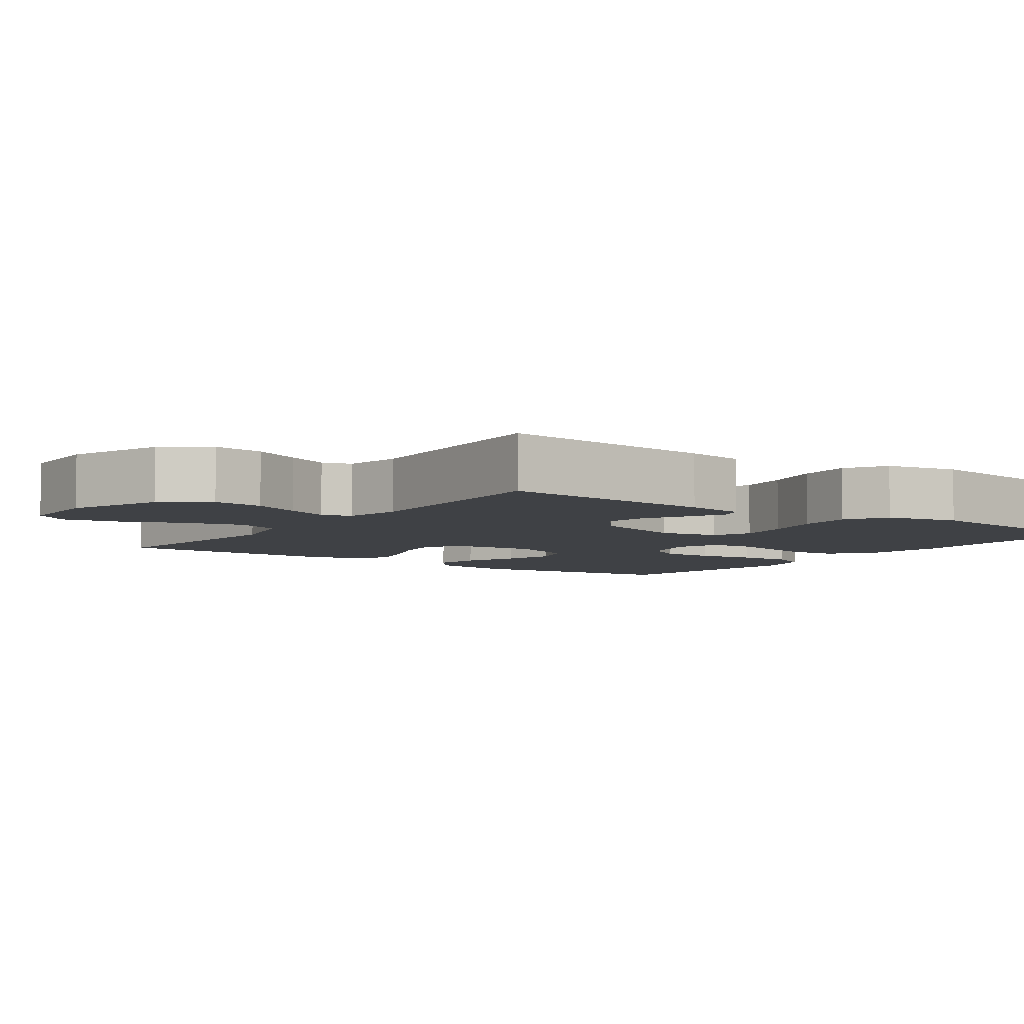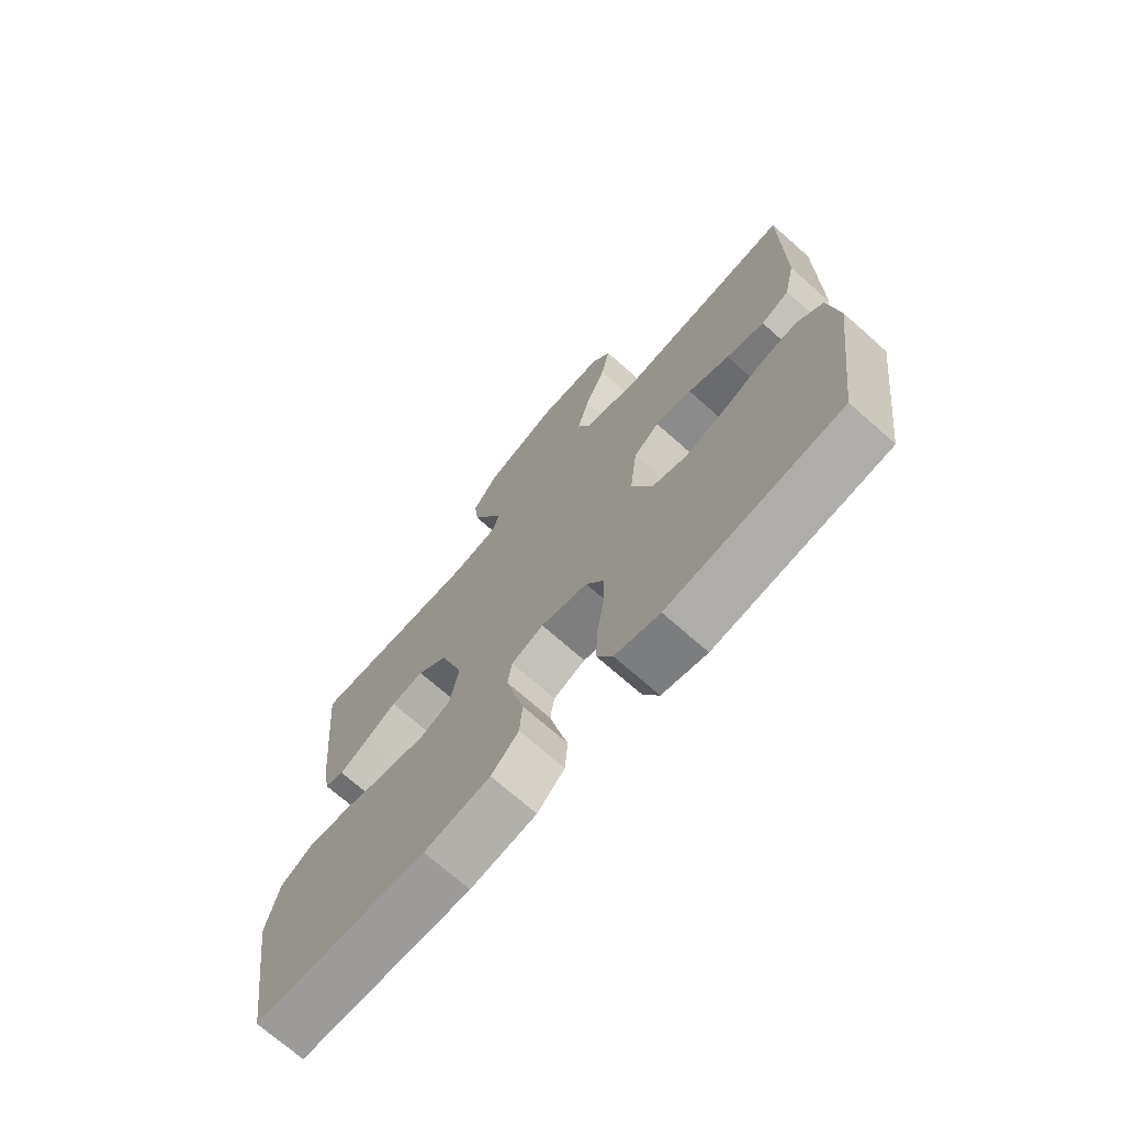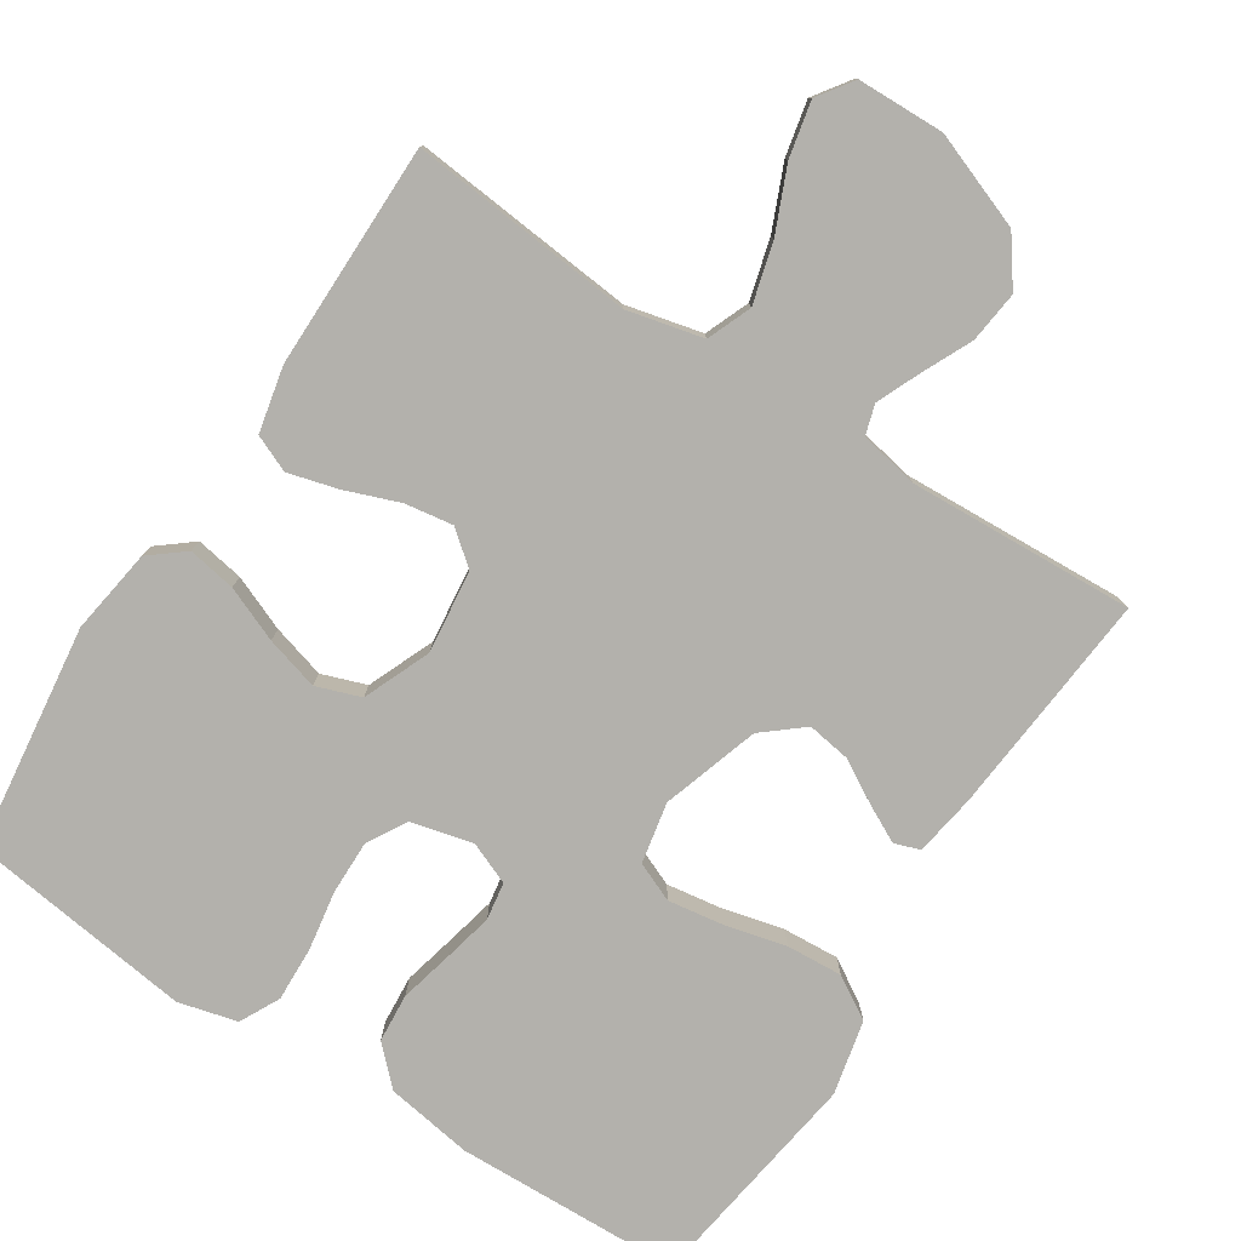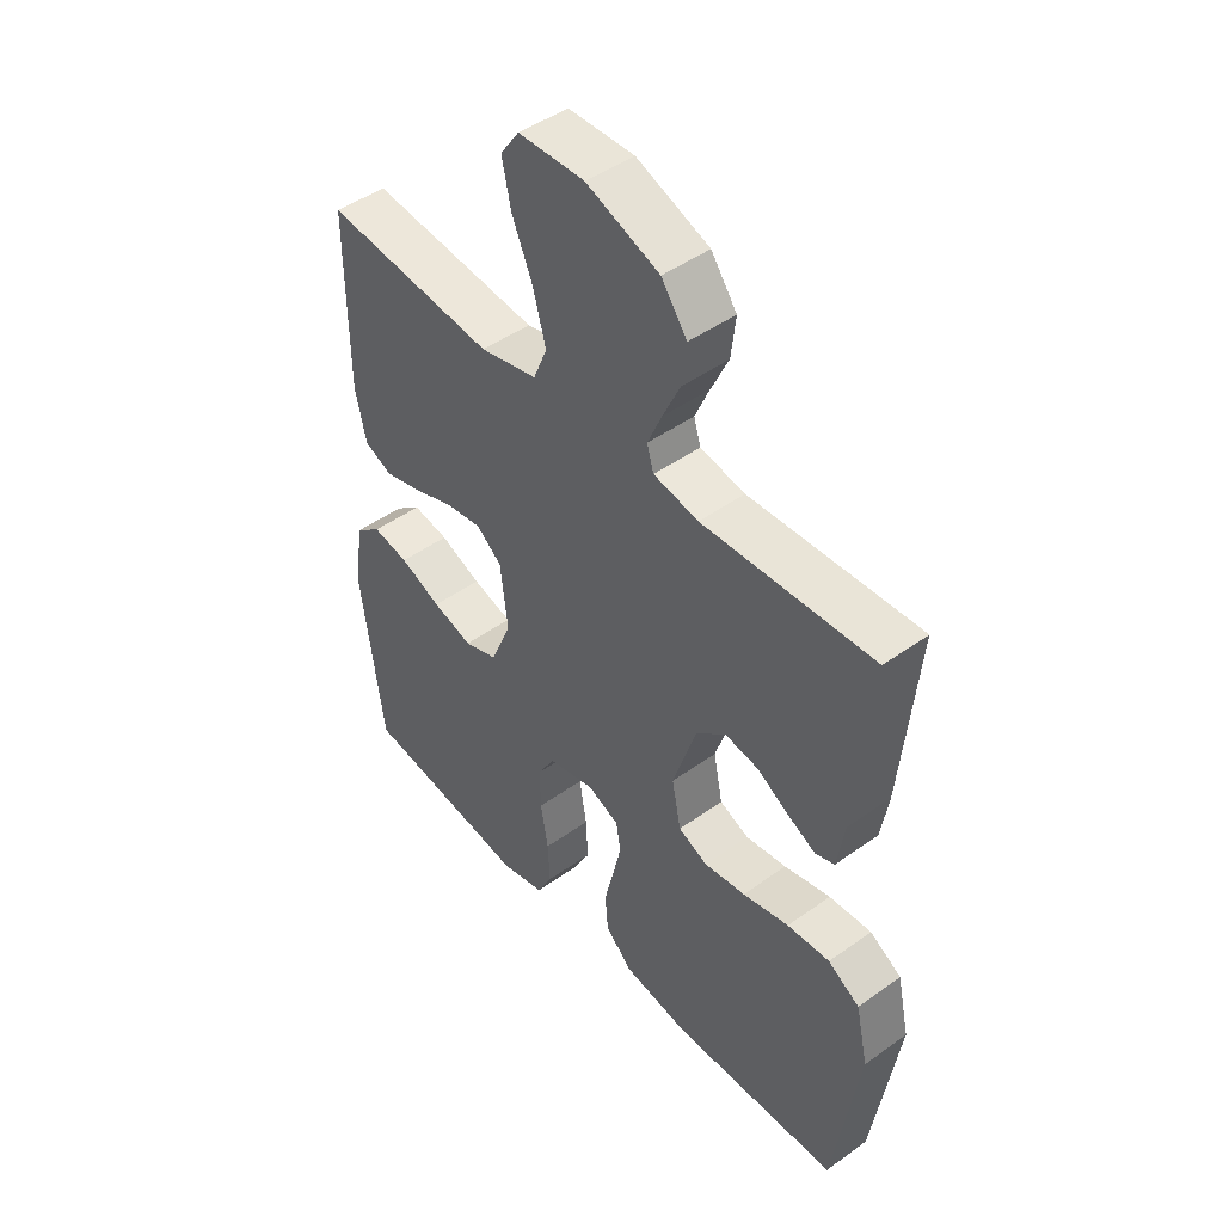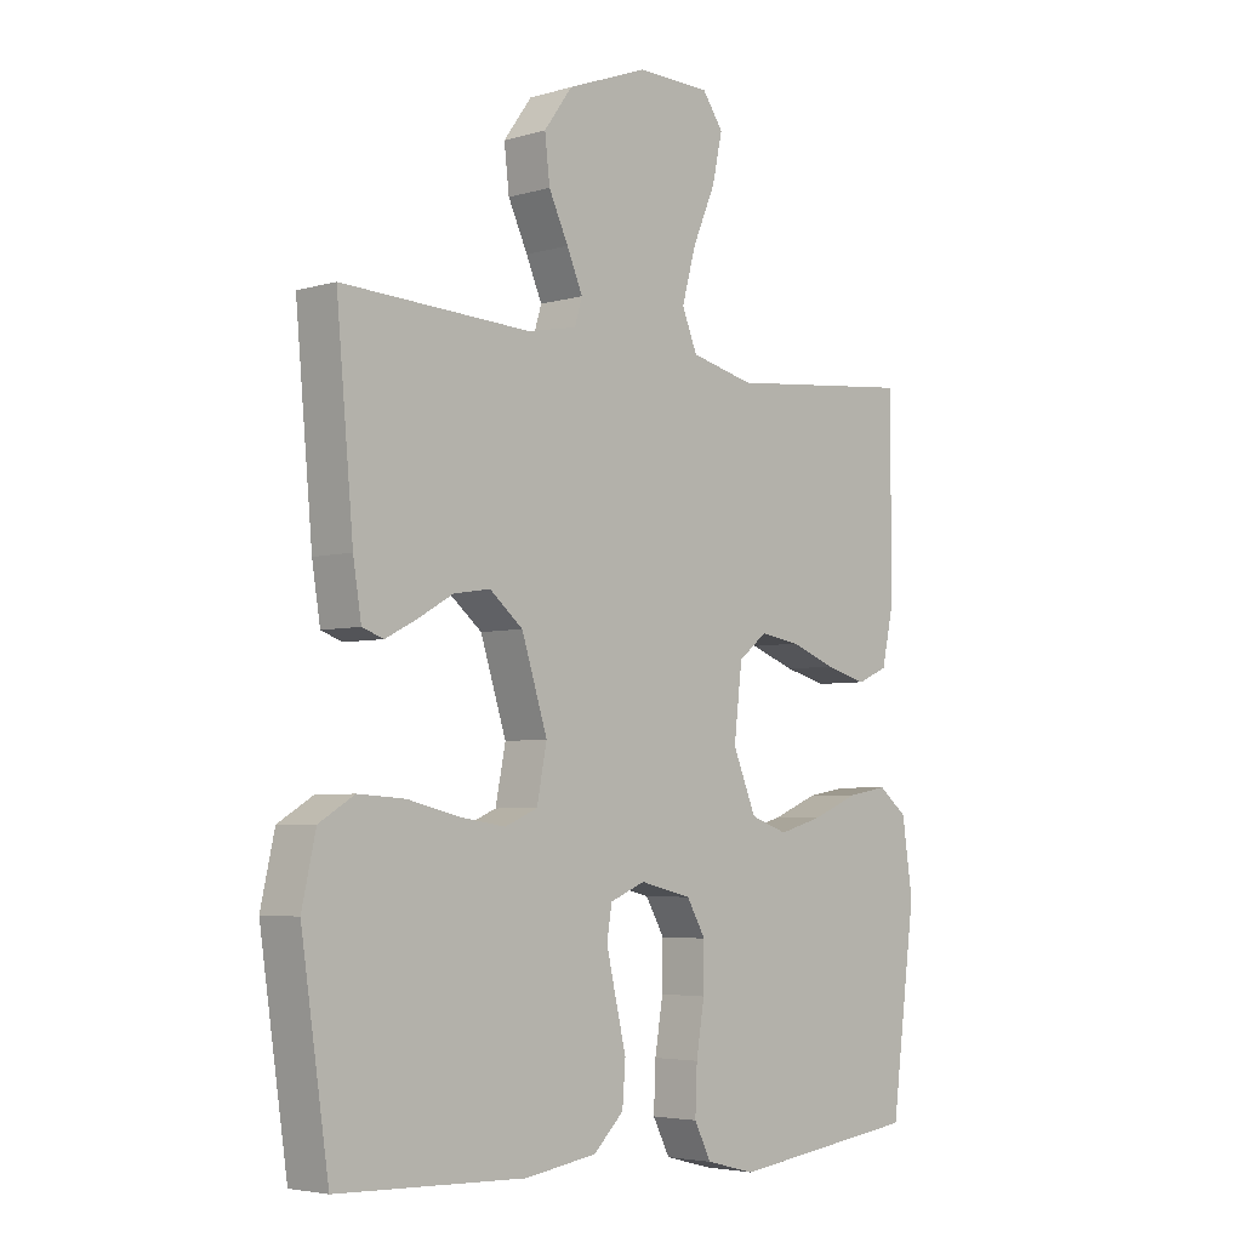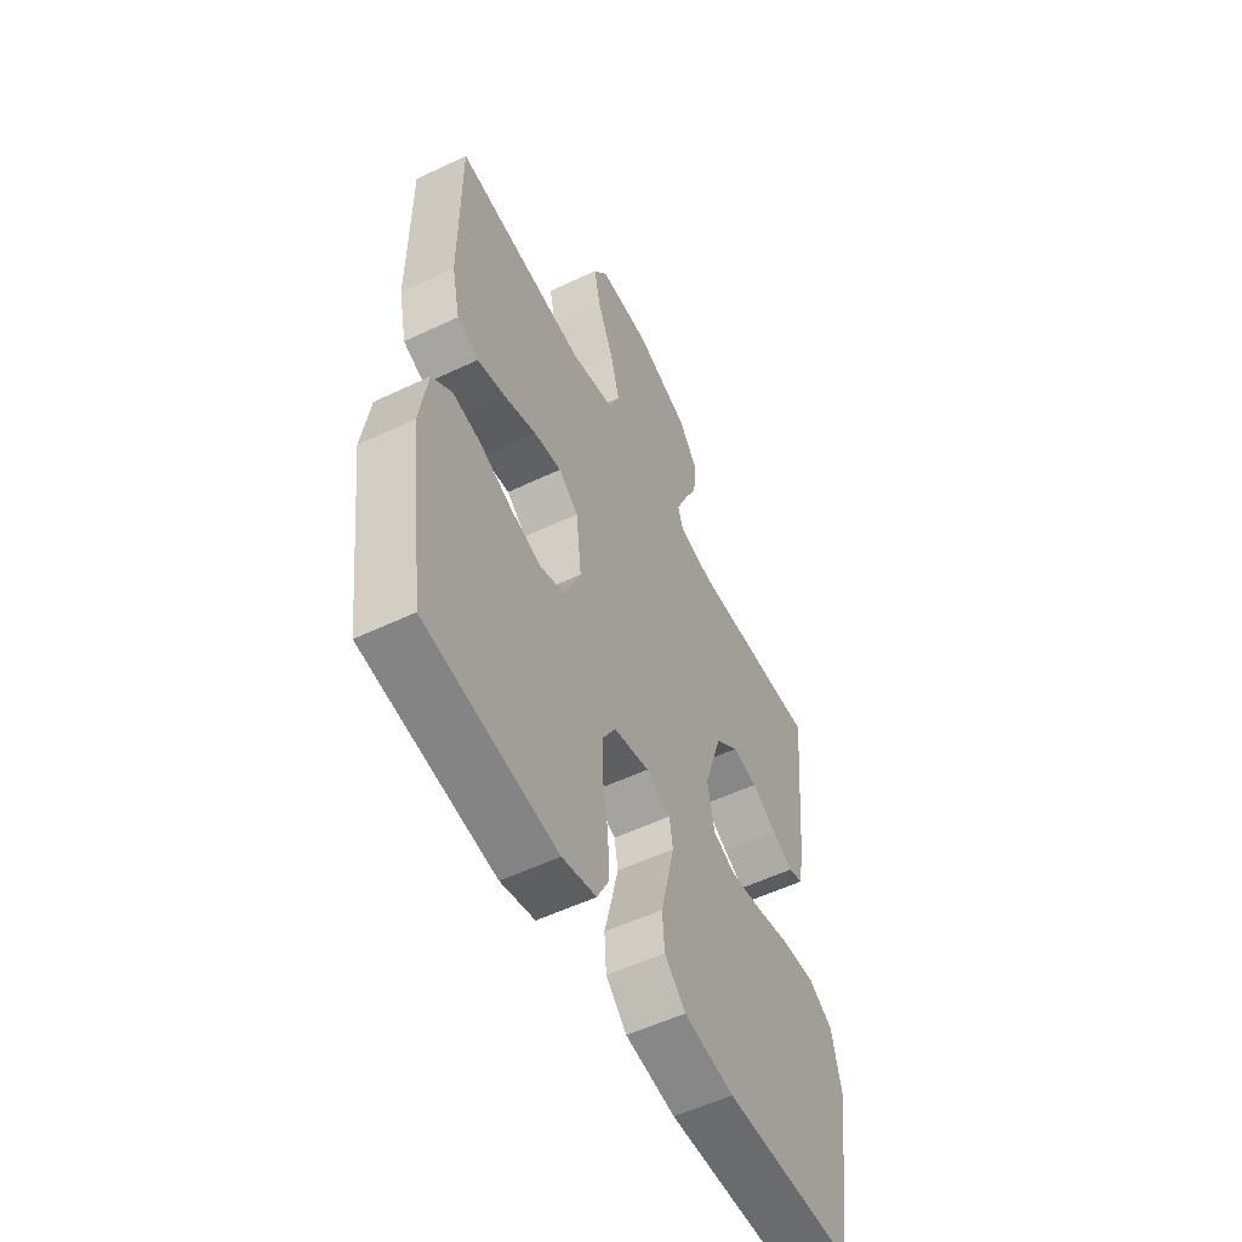
<metadata>
{"format":"obj","ext":"obj","renderer":"f3d","projection":"perspective","resolution":1024,"background":"white","views":[{"elev":-5.7,"azim":54.4,"up":"+Y"},{"elev":-71.4,"azim":-131.5,"up":"+Z"},{"elev":-79.0,"azim":-32.9,"up":"+Y"},{"elev":46.6,"azim":50.8,"up":"+Z"},{"elev":-4.4,"azim":133.3,"up":"+Z"},{"elev":-55.1,"azim":-63.4,"up":"+Z"}]}
</metadata>
<code>
v -0.5 0.07 -0.5
v -0.539 0.07 -0.2
v -0.522 0.07 -0.086
v -0.476 0.07 -0.049
v -0.412 0.07 -0.06
v -0.339 0.07 -0.09
v -0.268 0.07 -0.11
v -0.209 0.07 -0.089
v -0.172 0.07 0
v -0.185 0.07 0.111
v -0.23 0.07 0.147
v -0.294 0.07 0.137
v -0.366 0.07 0.11
v -0.432 0.07 0.092
v -0.481 0.07 0.113
v -0.5 0.07 0.2
v -0.5 0.07 0.5
v -0.2 0.07 0.471
v -0.099 0.07 0.495
v -0.075 0.07 0.554
v -0.097 0.07 0.635
v -0.133 0.07 0.719
v -0.149 0.07 0.793
v -0.116 0.07 0.84
v 0 0.07 0.843
v 0.128 0.07 0.795
v 0.173 0.07 0.733
v 0.165 0.07 0.664
v 0.134 0.07 0.598
v 0.109 0.07 0.54
v 0.121 0.07 0.5
v 0.2 0.07 0.485
v 0.5 0.07 0.5
v 0.473 0.07 0.2
v 0.46 0.07 0.118
v 0.426 0.07 0.106
v 0.377 0.07 0.131
v 0.32 0.07 0.164
v 0.262 0.07 0.173
v 0.209 0.07 0.129
v 0.168 0.07 0
v 0.184 0.07 -0.081
v 0.236 0.07 -0.103
v 0.309 0.07 -0.092
v 0.391 0.07 -0.072
v 0.466 0.07 -0.067
v 0.522 0.07 -0.101
v 0.544 0.07 -0.2
v 0.5 0.07 -0.5
v 0.2 0.07 -0.51
v 0.085 0.07 -0.492
v 0.037 0.07 -0.445
v 0.032 0.07 -0.38
v 0.049 0.07 -0.309
v 0.064 0.07 -0.243
v 0.056 0.07 -0.193
v 0 0.07 -0.17
v -0.082 0.07 -0.19
v -0.112 0.07 -0.242
v -0.111 0.07 -0.314
v -0.098 0.07 -0.393
v -0.095 0.07 -0.466
v -0.122 0.07 -0.519
v -0.2 0.07 -0.539
v -0.5 0 -0.5
v -0.539 0 -0.2
v -0.522 0 -0.086
v -0.476 0 -0.049
v -0.412 0 -0.06
v -0.339 0 -0.09
v -0.268 0 -0.11
v -0.209 0 -0.089
v -0.172 0 0
v -0.185 0 0.111
v -0.23 0 0.147
v -0.294 0 0.137
v -0.366 0 0.11
v -0.432 0 0.092
v -0.481 0 0.113
v -0.5 0 0.2
v -0.5 0 0.5
v -0.2 0 0.471
v -0.099 0 0.495
v -0.075 0 0.554
v -0.097 0 0.635
v -0.133 0 0.719
v -0.149 0 0.793
v -0.116 0 0.84
v 0 0 0.843
v 0.128 0 0.795
v 0.173 0 0.733
v 0.165 0 0.664
v 0.134 0 0.598
v 0.109 0 0.54
v 0.121 0 0.5
v 0.2 0 0.485
v 0.5 0 0.5
v 0.473 0 0.2
v 0.46 0 0.118
v 0.426 0 0.106
v 0.377 0 0.131
v 0.32 0 0.164
v 0.262 0 0.173
v 0.209 0 0.129
v 0.168 0 0
v 0.184 0 -0.081
v 0.236 0 -0.103
v 0.309 0 -0.092
v 0.391 0 -0.072
v 0.466 0 -0.067
v 0.522 0 -0.101
v 0.544 0 -0.2
v 0.5 0 -0.5
v 0.2 0 -0.51
v 0.085 0 -0.492
v 0.037 0 -0.445
v 0.032 0 -0.38
v 0.049 0 -0.309
v 0.064 0 -0.243
v 0.056 0 -0.193
v 0 0 -0.17
v -0.082 0 -0.19
v -0.112 0 -0.242
v -0.111 0 -0.314
v -0.098 0 -0.393
v -0.095 0 -0.466
v -0.122 0 -0.519
v -0.2 0 -0.539
f 60 61 62 63
f 59 60 63 64
f 51 52 53 54
f 51 54 55
f 50 51 55
f 49 50 55 56
f 47 48 49 56
f 44 45 46 47
f 43 44 47 56
f 35 36 37 38
f 33 34 35 38
f 32 33 38 39
f 31 32 39 40
f 26 27 28 29
f 26 29 30
f 25 26 30
f 21 22 23 24
f 20 21 24 25
f 15 16 17 18
f 15 18 19
f 12 13 14 15
f 11 12 15 19
f 10 11 19 20
f 3 4 5 6
f 3 6 7
f 2 3 7
f 59 64 1 2
f 58 59 2 7
f 57 58 7 8
f 42 43 56 57
f 41 42 57 8
f 40 41 8 9
f 25 30 31 40
f 20 25 40
f 9 10 20 40
f 127 126 125 124
f 128 127 124 123
f 118 117 116 115
f 119 118 115
f 119 115 114
f 120 119 114 113
f 120 113 112 111
f 111 110 109 108
f 120 111 108 107
f 102 101 100 99
f 102 99 98 97
f 103 102 97 96
f 104 103 96 95
f 93 92 91 90
f 94 93 90
f 94 90 89
f 88 87 86 85
f 89 88 85 84
f 82 81 80 79
f 83 82 79
f 79 78 77 76
f 83 79 76 75
f 84 83 75 74
f 70 69 68 67
f 71 70 67
f 71 67 66
f 66 65 128 123
f 71 66 123 122
f 72 71 122 121
f 121 120 107 106
f 72 121 106 105
f 73 72 105 104
f 104 95 94 89
f 104 89 84
f 104 84 74 73
f 1 65 66 2
f 2 66 67 3
f 3 67 68 4
f 4 68 69 5
f 5 69 70 6
f 6 70 71 7
f 7 71 72 8
f 8 72 73 9
f 9 73 74 10
f 10 74 75 11
f 11 75 76 12
f 12 76 77 13
f 13 77 78 14
f 14 78 79 15
f 15 79 80 16
f 16 80 81 17
f 17 81 82 18
f 18 82 83 19
f 19 83 84 20
f 20 84 85 21
f 21 85 86 22
f 22 86 87 23
f 23 87 88 24
f 24 88 89 25
f 25 89 90 26
f 26 90 91 27
f 27 91 92 28
f 28 92 93 29
f 29 93 94 30
f 30 94 95 31
f 31 95 96 32
f 32 96 97 33
f 33 97 98 34
f 34 98 99 35
f 35 99 100 36
f 36 100 101 37
f 37 101 102 38
f 38 102 103 39
f 39 103 104 40
f 40 104 105 41
f 41 105 106 42
f 42 106 107 43
f 43 107 108 44
f 44 108 109 45
f 45 109 110 46
f 46 110 111 47
f 47 111 112 48
f 48 112 113 49
f 49 113 114 50
f 50 114 115 51
f 51 115 116 52
f 52 116 117 53
f 53 117 118 54
f 54 118 119 55
f 55 119 120 56
f 56 120 121 57
f 57 121 122 58
f 58 122 123 59
f 59 123 124 60
f 60 124 125 61
f 61 125 126 62
f 62 126 127 63
f 63 127 128 64
f 64 128 65 1

</code>
